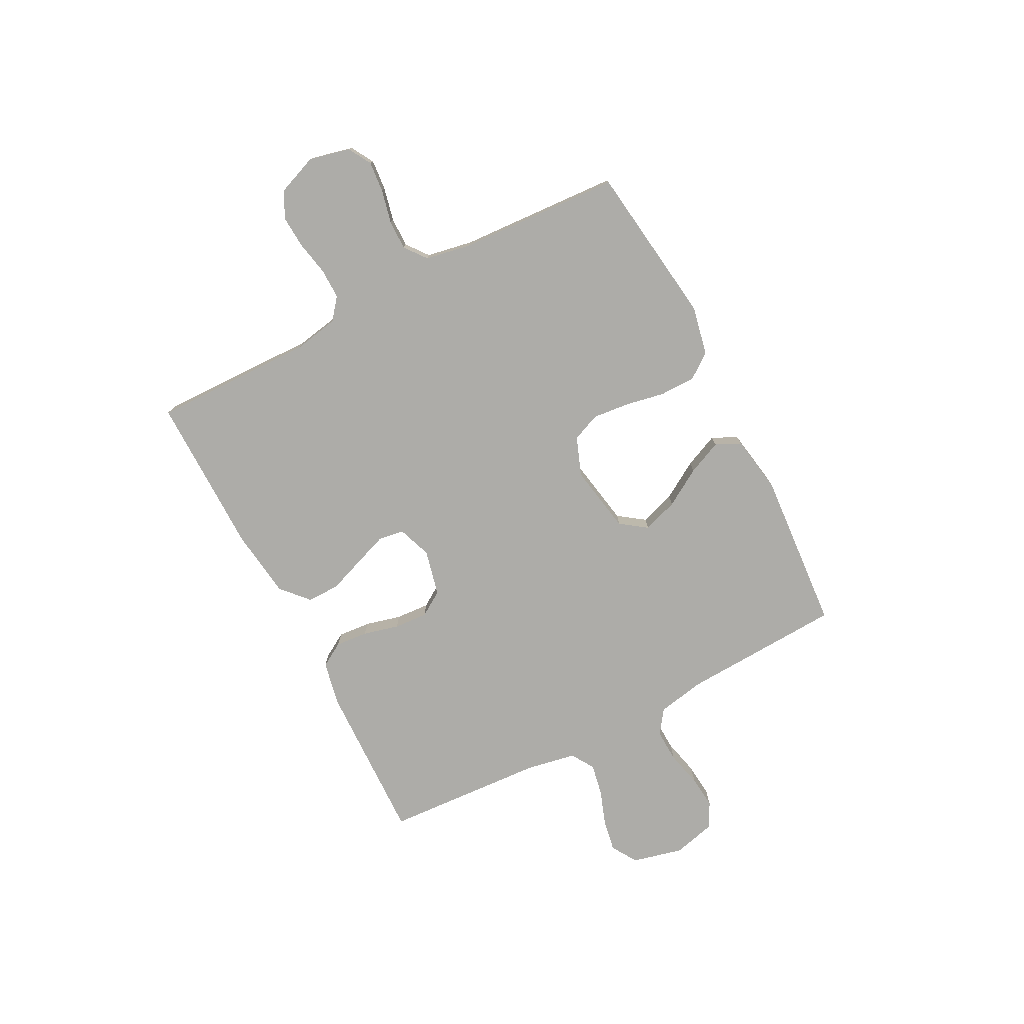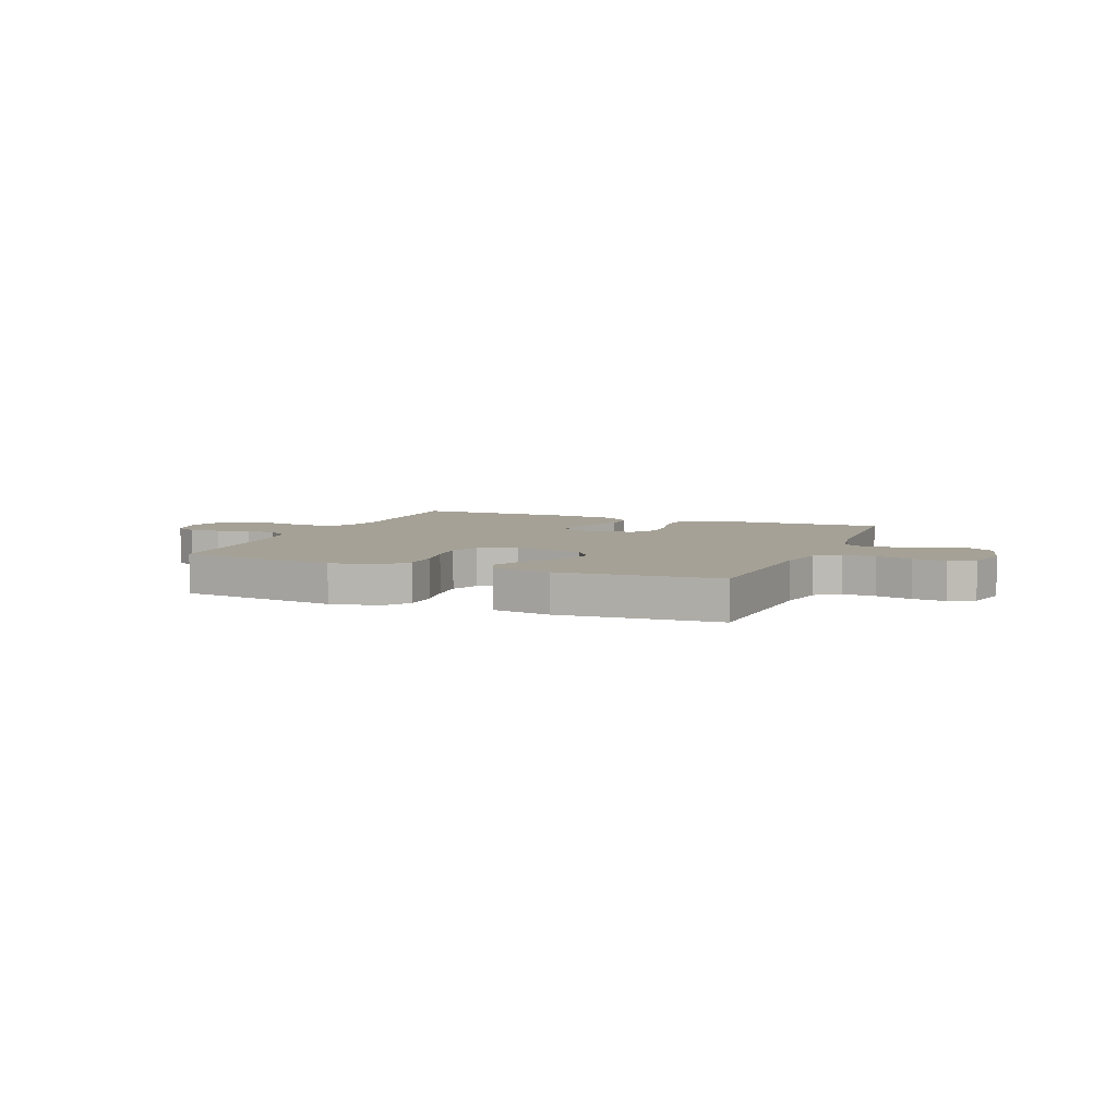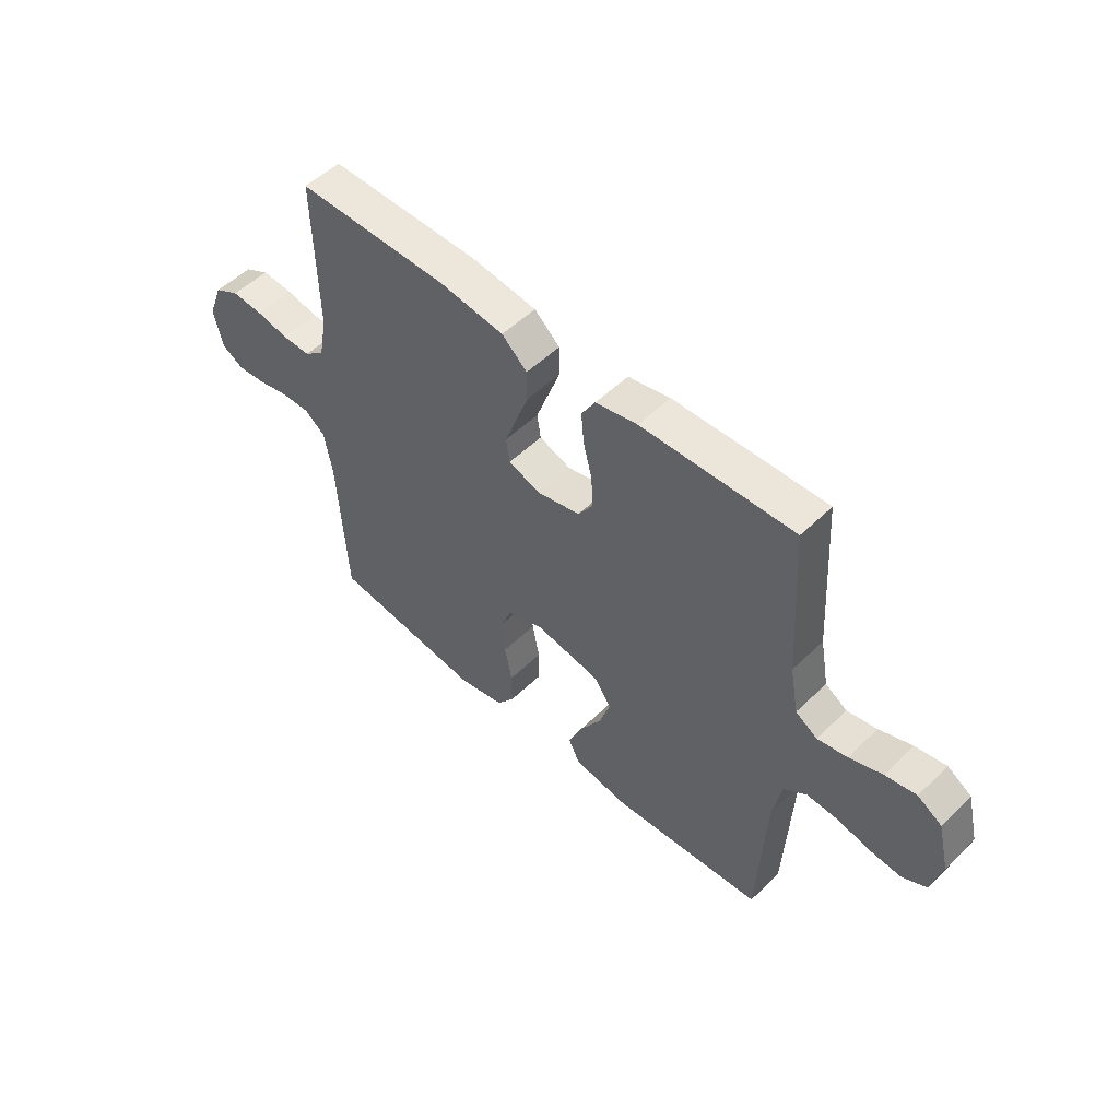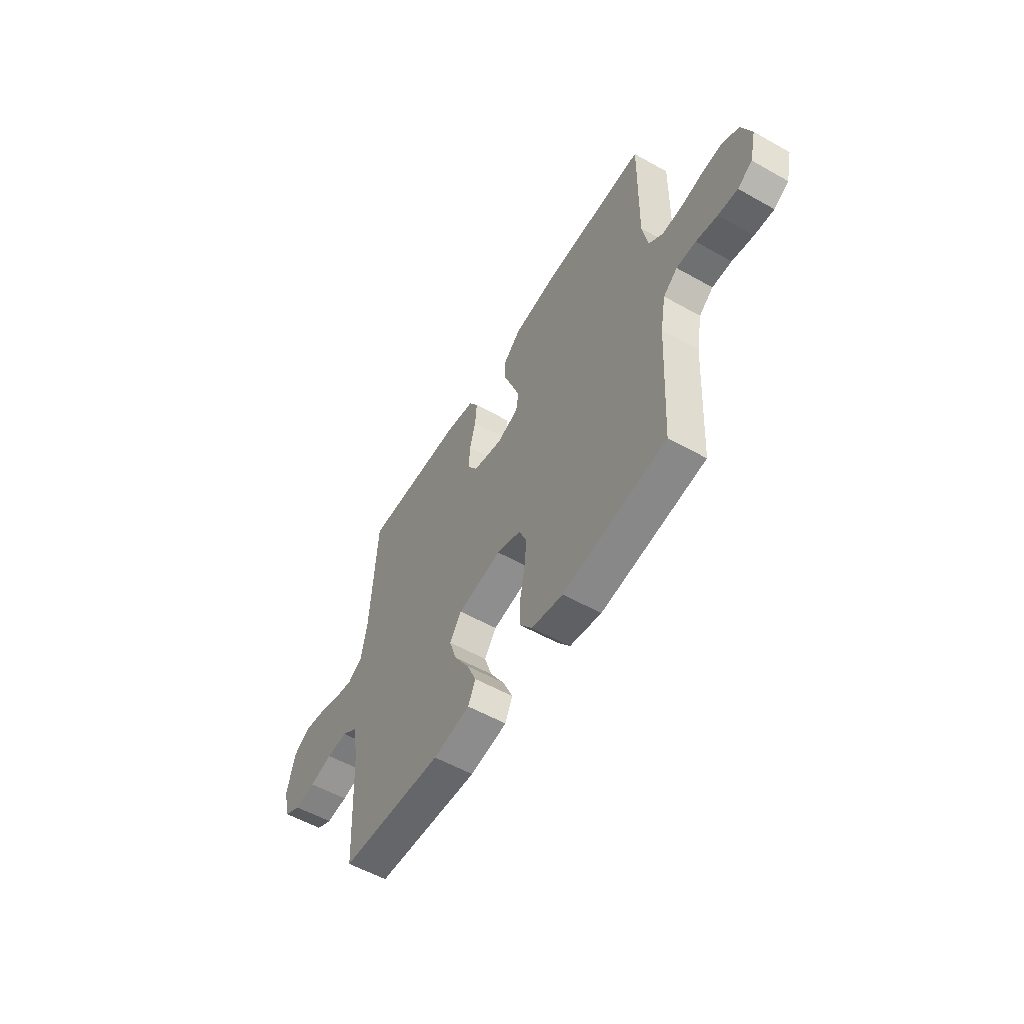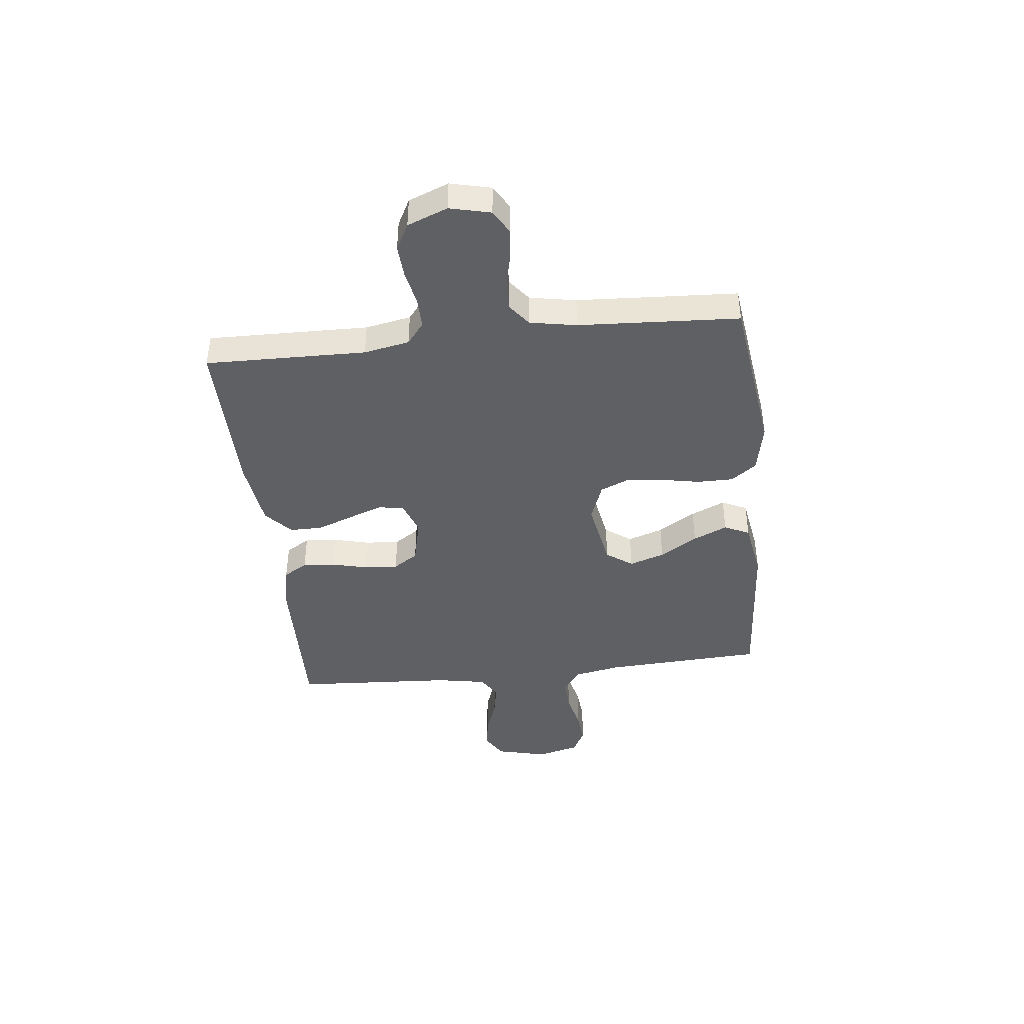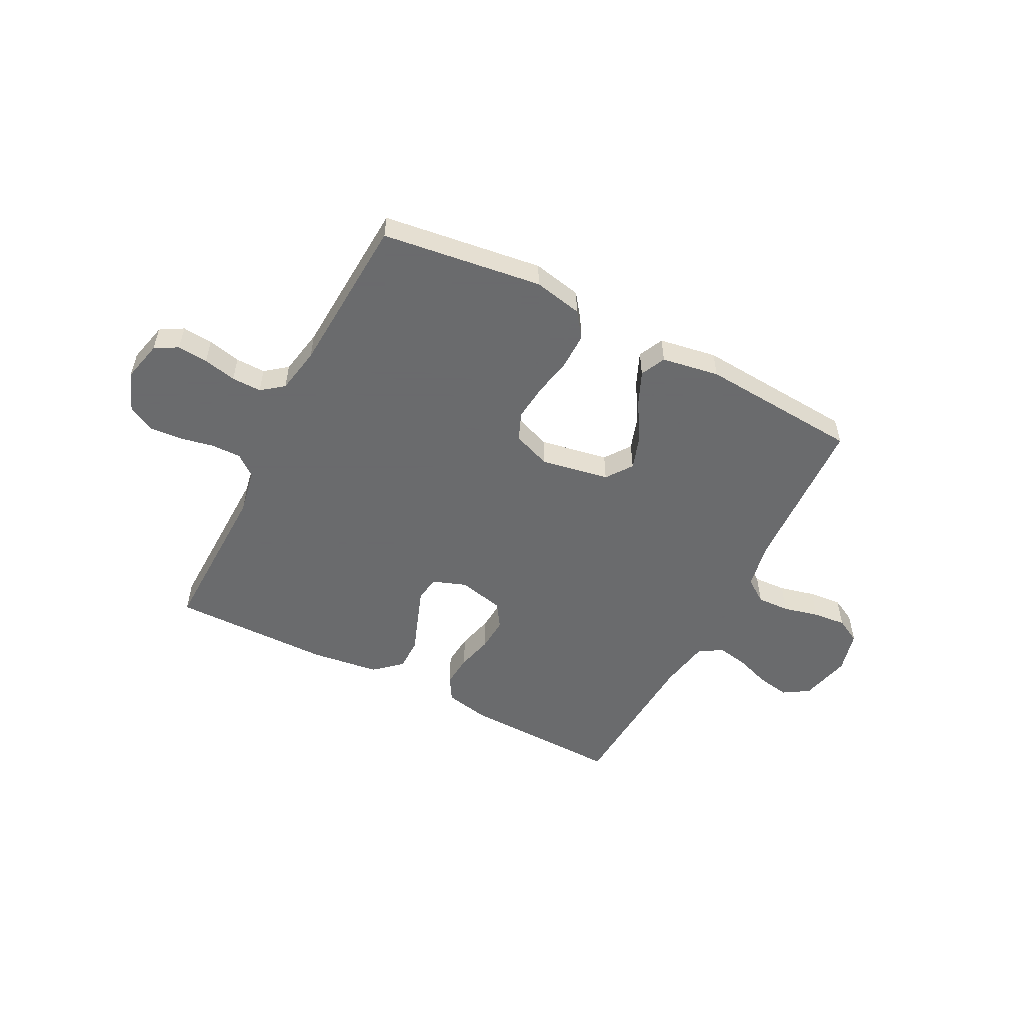
<metadata>
{"format":"obj","ext":"obj","renderer":"f3d","projection":"perspective","resolution":1024,"background":"white","views":[{"elev":-76.7,"azim":117.4,"up":"+Y"},{"elev":6.1,"azim":-157.9,"up":"+Y"},{"elev":52.1,"azim":-136.2,"up":"+Z"},{"elev":-55.8,"azim":59.4,"up":"+Z"},{"elev":-42.6,"azim":96.4,"up":"+Y"},{"elev":-53.2,"azim":152.7,"up":"+Y"}]}
</metadata>
<code>
v -0.5 0.07 0.5
v -0.2 0.07 0.492
v -0.117 0.07 0.475
v -0.09 0.07 0.43
v -0.095 0.07 0.369
v -0.112 0.07 0.302
v -0.116 0.07 0.239
v -0.086 0.07 0.193
v 0 0.07 0.173
v 0.063 0.07 0.196
v 0.07 0.07 0.244
v 0.047 0.07 0.307
v 0.022 0.07 0.374
v 0.022 0.07 0.435
v 0.072 0.07 0.48
v 0.2 0.07 0.497
v 0.5 0.07 0.5
v 0.494 0.07 0.2
v 0.51 0.07 0.115
v 0.55 0.07 0.083
v 0.607 0.07 0.084
v 0.671 0.07 0.097
v 0.732 0.07 0.101
v 0.781 0.07 0.075
v 0.81 0.07 0
v 0.792 0.07 -0.076
v 0.749 0.07 -0.101
v 0.692 0.07 -0.096
v 0.63 0.07 -0.082
v 0.574 0.07 -0.081
v 0.533 0.07 -0.113
v 0.517 0.07 -0.2
v 0.5 0.07 -0.5
v 0.2 0.07 -0.54
v 0.108 0.07 -0.521
v 0.073 0.07 -0.474
v 0.073 0.07 -0.407
v 0.087 0.07 -0.334
v 0.094 0.07 -0.265
v 0.072 0.07 -0.212
v 0 0.07 -0.185
v -0.128 0.07 -0.208
v -0.163 0.07 -0.257
v -0.141 0.07 -0.323
v -0.098 0.07 -0.393
v -0.07 0.07 -0.457
v -0.092 0.07 -0.504
v -0.2 0.07 -0.522
v -0.5 0.07 -0.5
v -0.515 0.07 -0.2
v -0.532 0.07 -0.111
v -0.577 0.07 -0.079
v -0.638 0.07 -0.082
v -0.705 0.07 -0.098
v -0.767 0.07 -0.104
v -0.814 0.07 -0.079
v -0.834 0.07 0
v -0.811 0.07 0.095
v -0.763 0.07 0.125
v -0.702 0.07 0.114
v -0.637 0.07 0.091
v -0.578 0.07 0.08
v -0.535 0.07 0.107
v -0.518 0.07 0.2
v -0.5 0 0.5
v -0.2 0 0.492
v -0.117 0 0.475
v -0.09 0 0.43
v -0.095 0 0.369
v -0.112 0 0.302
v -0.116 0 0.239
v -0.086 0 0.193
v 0 0 0.173
v 0.063 0 0.196
v 0.07 0 0.244
v 0.047 0 0.307
v 0.022 0 0.374
v 0.022 0 0.435
v 0.072 0 0.48
v 0.2 0 0.497
v 0.5 0 0.5
v 0.494 0 0.2
v 0.51 0 0.115
v 0.55 0 0.083
v 0.607 0 0.084
v 0.671 0 0.097
v 0.732 0 0.101
v 0.781 0 0.075
v 0.81 0 0
v 0.792 0 -0.076
v 0.749 0 -0.101
v 0.692 0 -0.096
v 0.63 0 -0.082
v 0.574 0 -0.081
v 0.533 0 -0.113
v 0.517 0 -0.2
v 0.5 0 -0.5
v 0.2 0 -0.54
v 0.108 0 -0.521
v 0.073 0 -0.474
v 0.073 0 -0.407
v 0.087 0 -0.334
v 0.094 0 -0.265
v 0.072 0 -0.212
v 0 0 -0.185
v -0.128 0 -0.208
v -0.163 0 -0.257
v -0.141 0 -0.323
v -0.098 0 -0.393
v -0.07 0 -0.457
v -0.092 0 -0.504
v -0.2 0 -0.522
v -0.5 0 -0.5
v -0.515 0 -0.2
v -0.532 0 -0.111
v -0.577 0 -0.079
v -0.638 0 -0.082
v -0.705 0 -0.098
v -0.767 0 -0.104
v -0.814 0 -0.079
v -0.834 0 0
v -0.811 0 0.095
v -0.763 0 0.125
v -0.702 0 0.114
v -0.637 0 0.091
v -0.578 0 0.08
v -0.535 0 0.107
v -0.518 0 0.2
f 59 60 61
f 58 59 61
f 57 58 61
f 56 57 61
f 55 56 61
f 54 55 61
f 53 54 61
f 52 53 61 62
f 51 52 62 63
f 48 49 50
f 47 48 50
f 46 47 50
f 45 46 50
f 44 45 50
f 51 63 64
f 50 51 64
f 44 50 64
f 43 44 64
f 36 37 38
f 35 36 38
f 34 35 38
f 33 34 38
f 32 33 38
f 31 32 38 39
f 30 31 39 40
f 27 28 29
f 26 27 29
f 25 26 29
f 24 25 29
f 23 24 29
f 22 23 29
f 21 22 29
f 20 21 29 30
f 30 40 41
f 20 30 41
f 19 20 41
f 16 17 18
f 15 16 18
f 14 15 18
f 13 14 18
f 12 13 18
f 11 12 18 19
f 4 5 6
f 3 4 6
f 2 3 6
f 1 2 6
f 64 1 6
f 64 6 7
f 64 7 8
f 43 64 8
f 42 43 8
f 41 42 8 9
f 19 41 9 10
f 10 11 19
f 125 124 123
f 125 123 122
f 125 122 121
f 125 121 120
f 125 120 119
f 125 119 118
f 125 118 117
f 126 125 117 116
f 127 126 116 115
f 114 113 112
f 114 112 111
f 114 111 110
f 114 110 109
f 114 109 108
f 128 127 115
f 128 115 114
f 128 114 108
f 128 108 107
f 102 101 100
f 102 100 99
f 102 99 98
f 102 98 97
f 102 97 96
f 103 102 96 95
f 104 103 95 94
f 93 92 91
f 93 91 90
f 93 90 89
f 93 89 88
f 93 88 87
f 93 87 86
f 93 86 85
f 94 93 85 84
f 105 104 94
f 105 94 84
f 105 84 83
f 82 81 80
f 82 80 79
f 82 79 78
f 82 78 77
f 82 77 76
f 83 82 76 75
f 70 69 68
f 70 68 67
f 70 67 66
f 70 66 65
f 70 65 128
f 71 70 128
f 72 71 128
f 72 128 107
f 72 107 106
f 73 72 106 105
f 74 73 105 83
f 83 75 74
f 1 65 66 2
f 2 66 67 3
f 3 67 68 4
f 4 68 69 5
f 5 69 70 6
f 6 70 71 7
f 7 71 72 8
f 8 72 73 9
f 9 73 74 10
f 10 74 75 11
f 11 75 76 12
f 12 76 77 13
f 13 77 78 14
f 14 78 79 15
f 15 79 80 16
f 16 80 81 17
f 17 81 82 18
f 18 82 83 19
f 19 83 84 20
f 20 84 85 21
f 21 85 86 22
f 22 86 87 23
f 23 87 88 24
f 24 88 89 25
f 25 89 90 26
f 26 90 91 27
f 27 91 92 28
f 28 92 93 29
f 29 93 94 30
f 30 94 95 31
f 31 95 96 32
f 32 96 97 33
f 33 97 98 34
f 34 98 99 35
f 35 99 100 36
f 36 100 101 37
f 37 101 102 38
f 38 102 103 39
f 39 103 104 40
f 40 104 105 41
f 41 105 106 42
f 42 106 107 43
f 43 107 108 44
f 44 108 109 45
f 45 109 110 46
f 46 110 111 47
f 47 111 112 48
f 48 112 113 49
f 49 113 114 50
f 50 114 115 51
f 51 115 116 52
f 52 116 117 53
f 53 117 118 54
f 54 118 119 55
f 55 119 120 56
f 56 120 121 57
f 57 121 122 58
f 58 122 123 59
f 59 123 124 60
f 60 124 125 61
f 61 125 126 62
f 62 126 127 63
f 63 127 128 64
f 64 128 65 1

</code>
